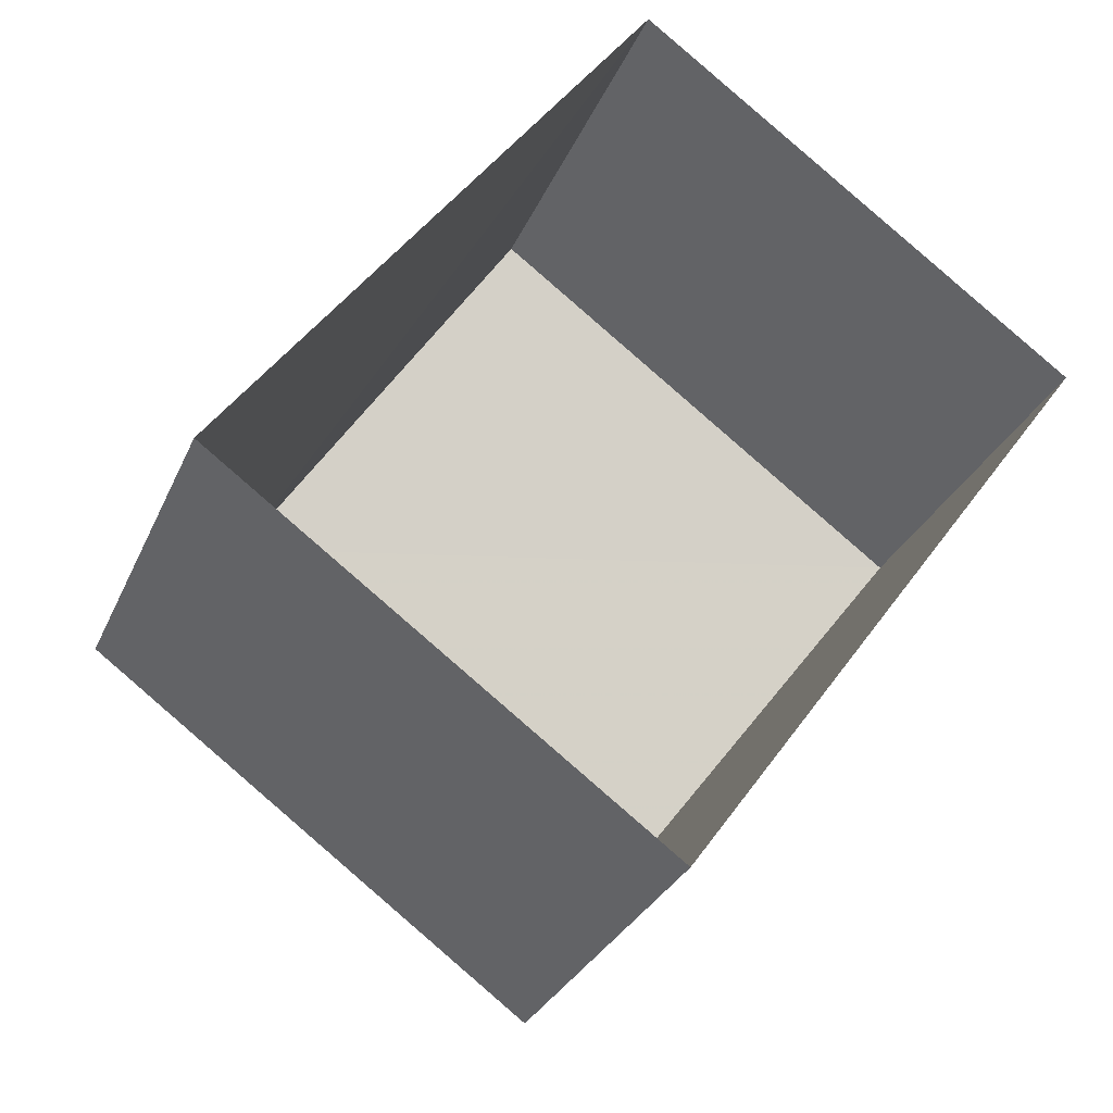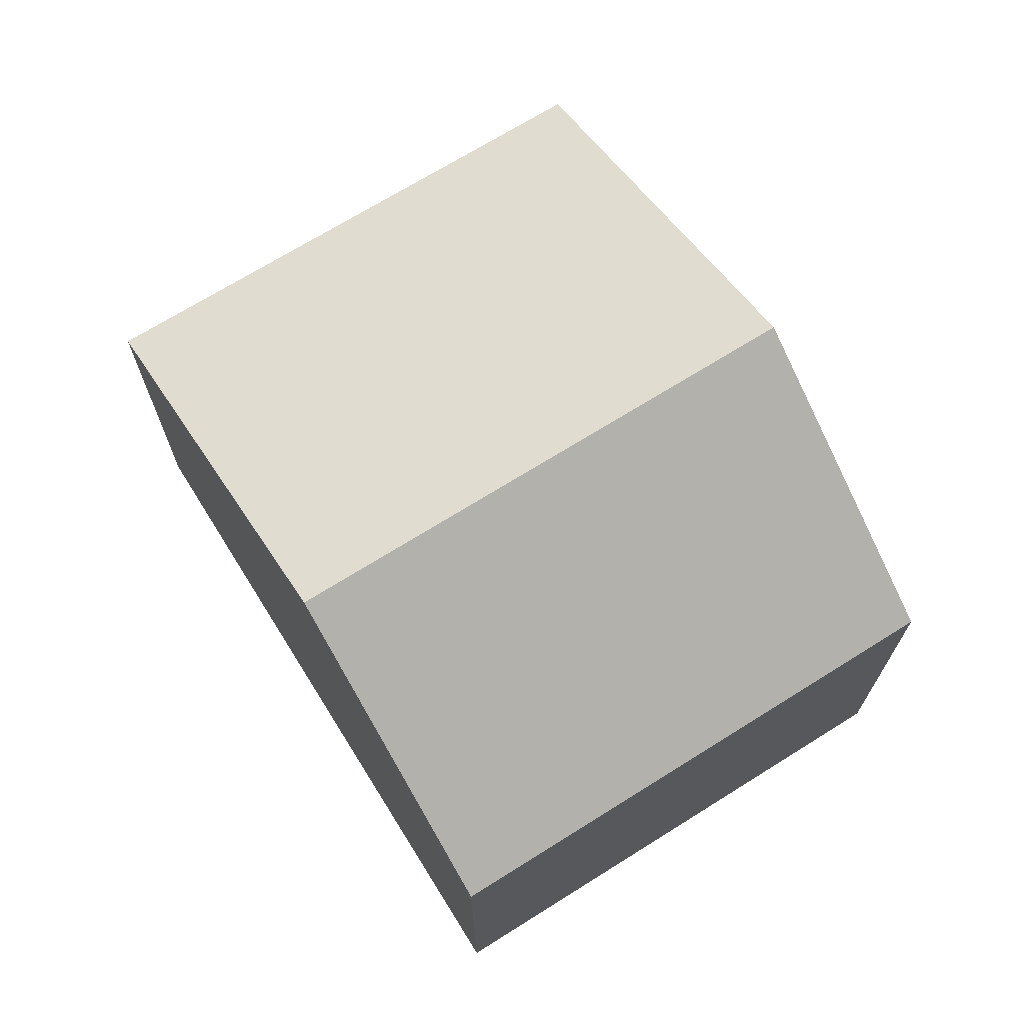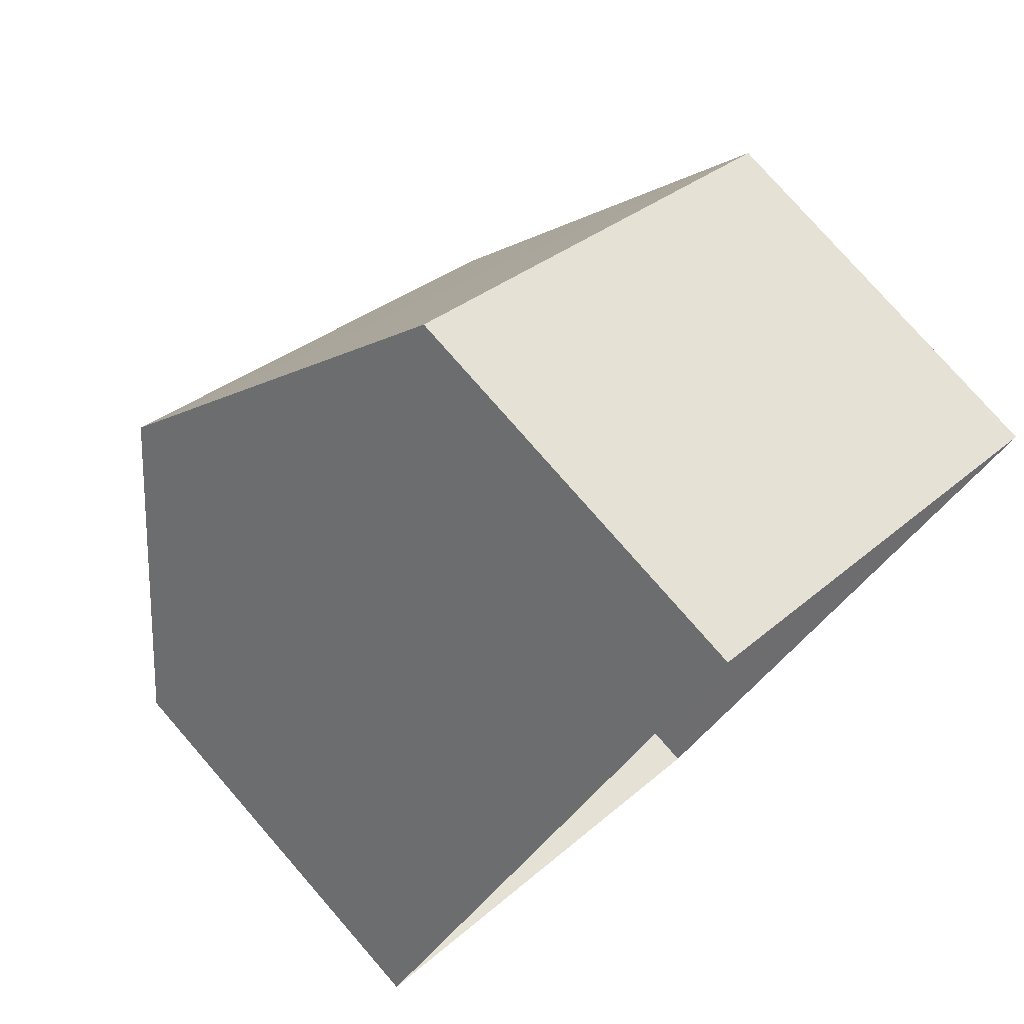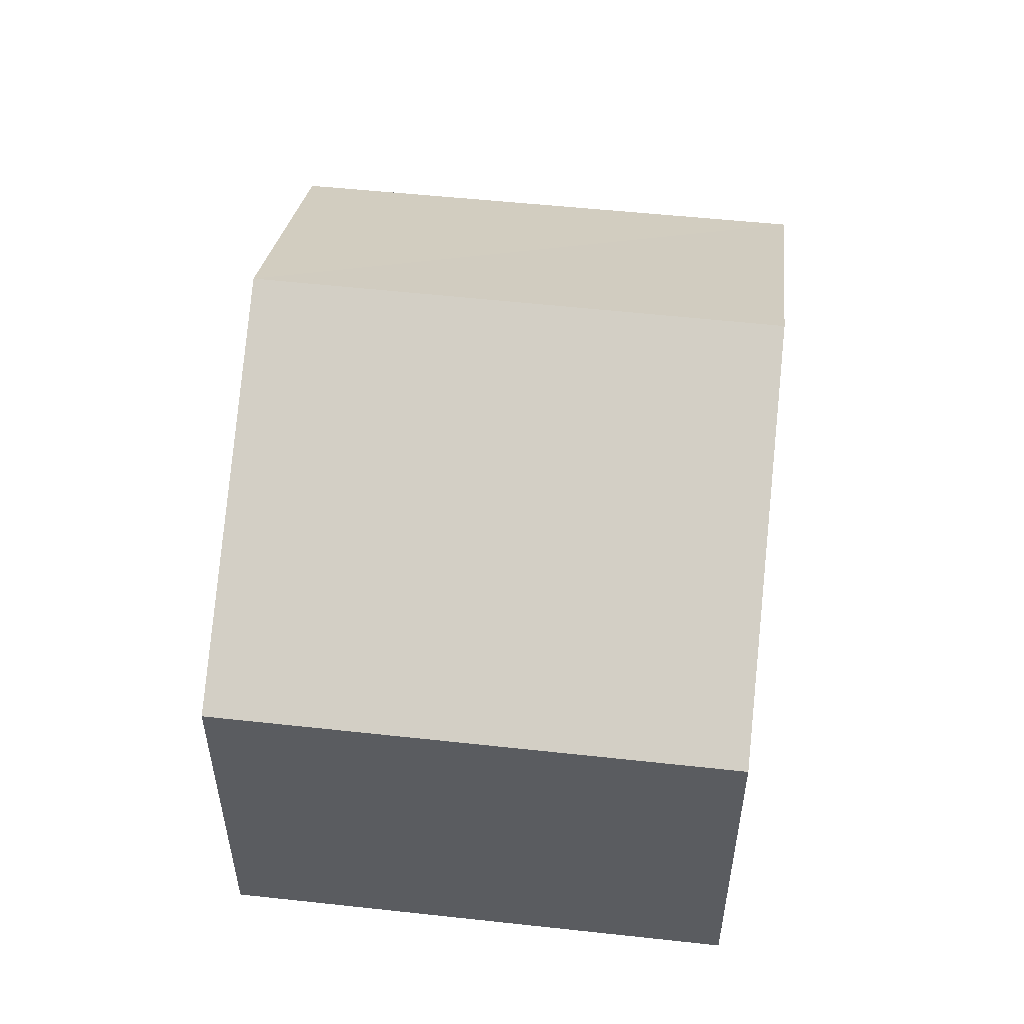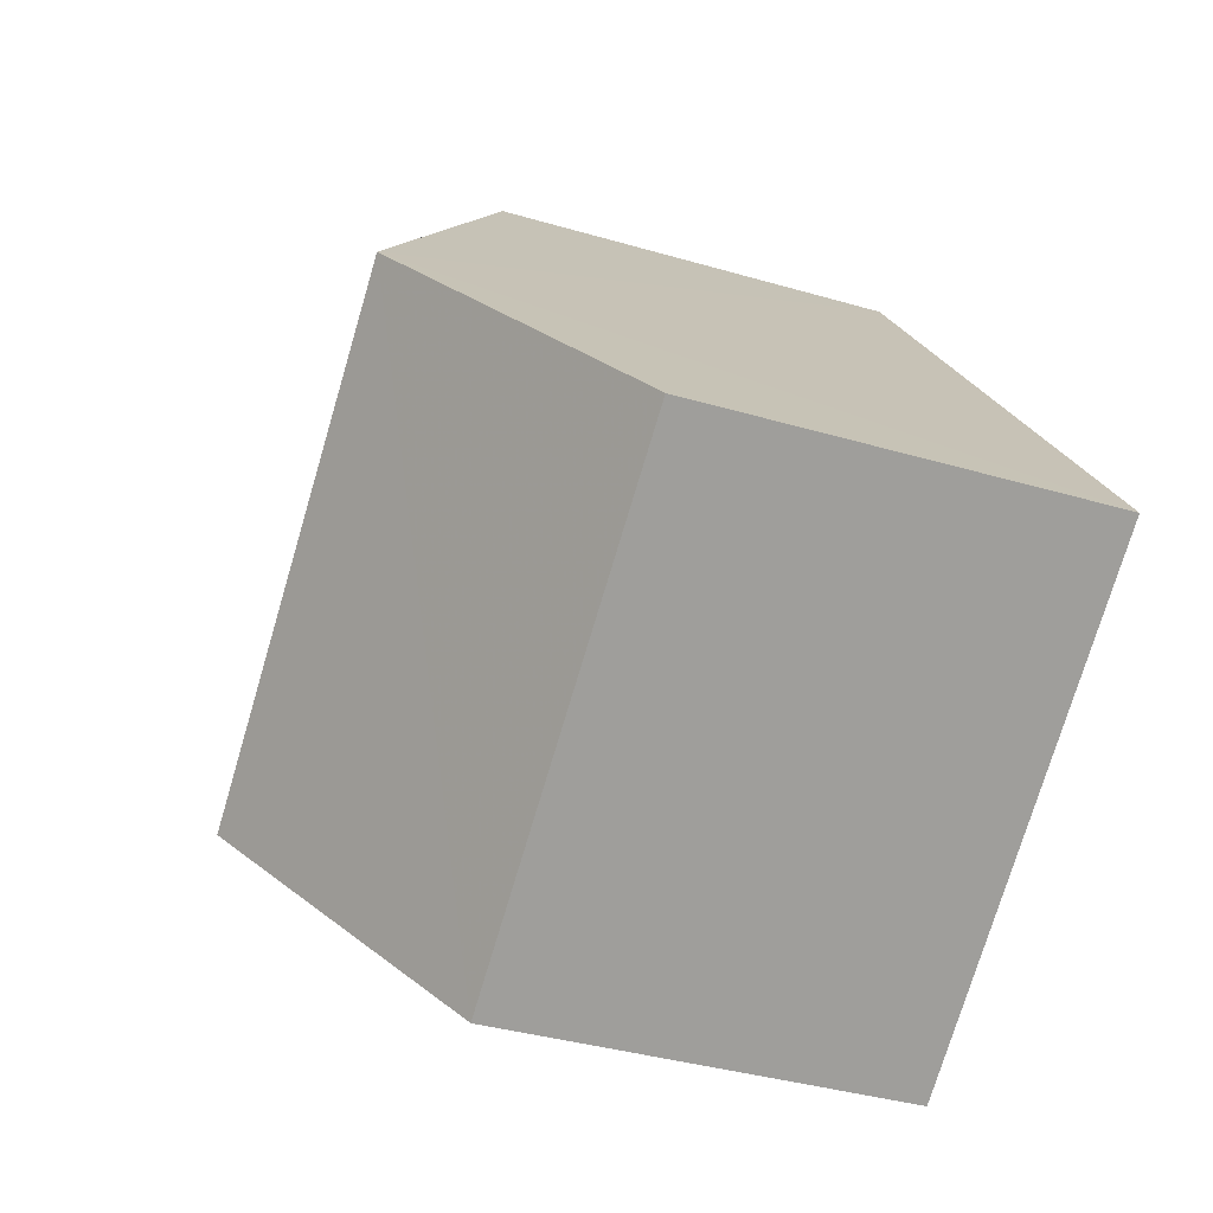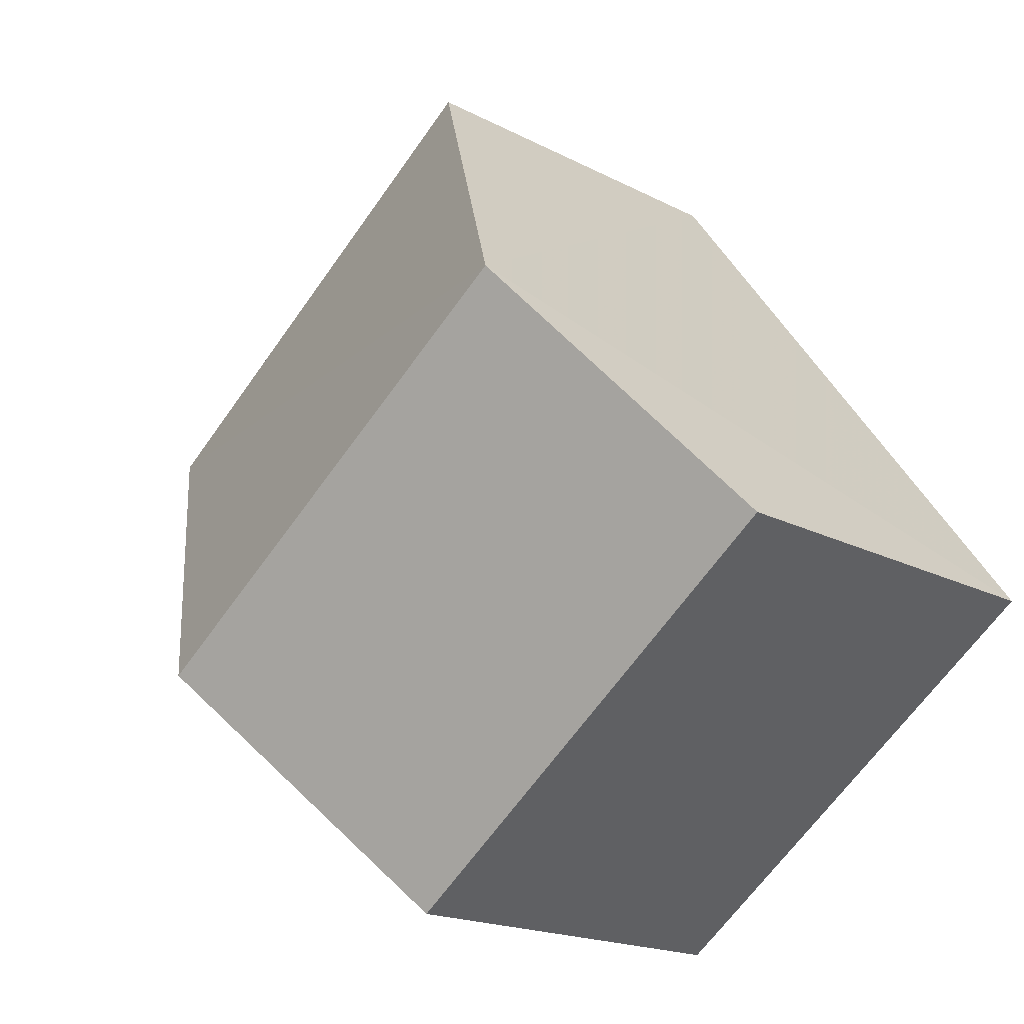
<metadata>
{"format":"obj","ext":"obj","renderer":"f3d","projection":"perspective","resolution":1024,"background":"white","views":[{"elev":-29.0,"azim":159.5,"up":"+Y"},{"elev":71.7,"azim":4.3,"up":"+Z"},{"elev":77.8,"azim":139.3,"up":"+Y"},{"elev":55.9,"azim":-137.5,"up":"+Z"},{"elev":-36.5,"azim":69.4,"up":"+Y"},{"elev":-18.3,"azim":44.5,"up":"+Y"}]}
</metadata>
<code>
v -3.135e+05 3.975e+04 7.5
v -3.135e+05 3.976e+04 7.501
v -3.135e+05 3.976e+04 7.501
v -3.135e+05 3.976e+04 7.5
v -3.135e+05 3.976e+04 10.62
v -3.135e+05 3.976e+04 9.643
v -3.135e+05 3.976e+04 10.62
v -3.135e+05 3.976e+04 9.643
v -3.135e+05 3.975e+04 9.642
v -3.135e+05 3.976e+04 9.643
f 1 2 3
f 4 1 3
f 5 6 7
f 5 8 6
f 9 10 5
f 7 9 5
f 10 4 5
f 4 3 5
f 3 8 5
f 10 1 4
f 10 9 1
f 8 3 2
f 6 8 2
f 6 2 7
f 2 1 7
f 1 9 7

</code>
